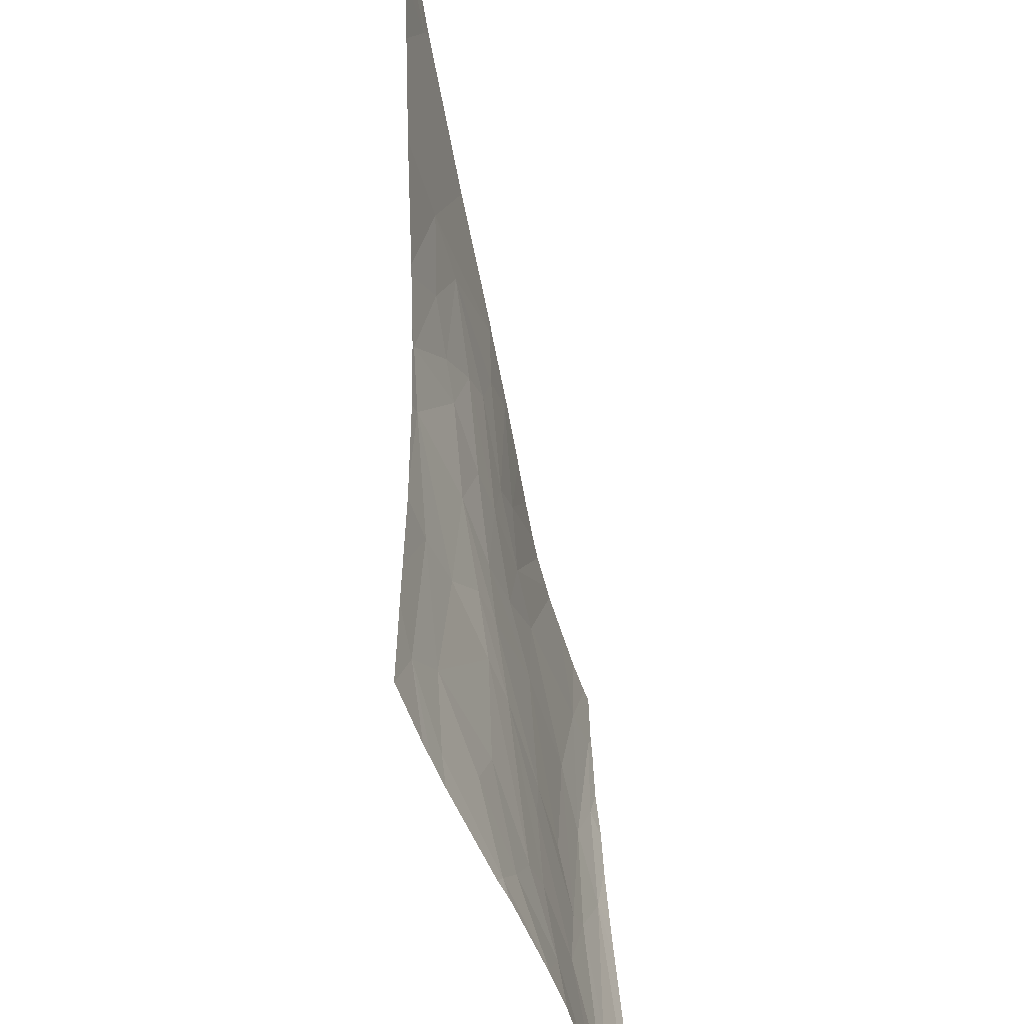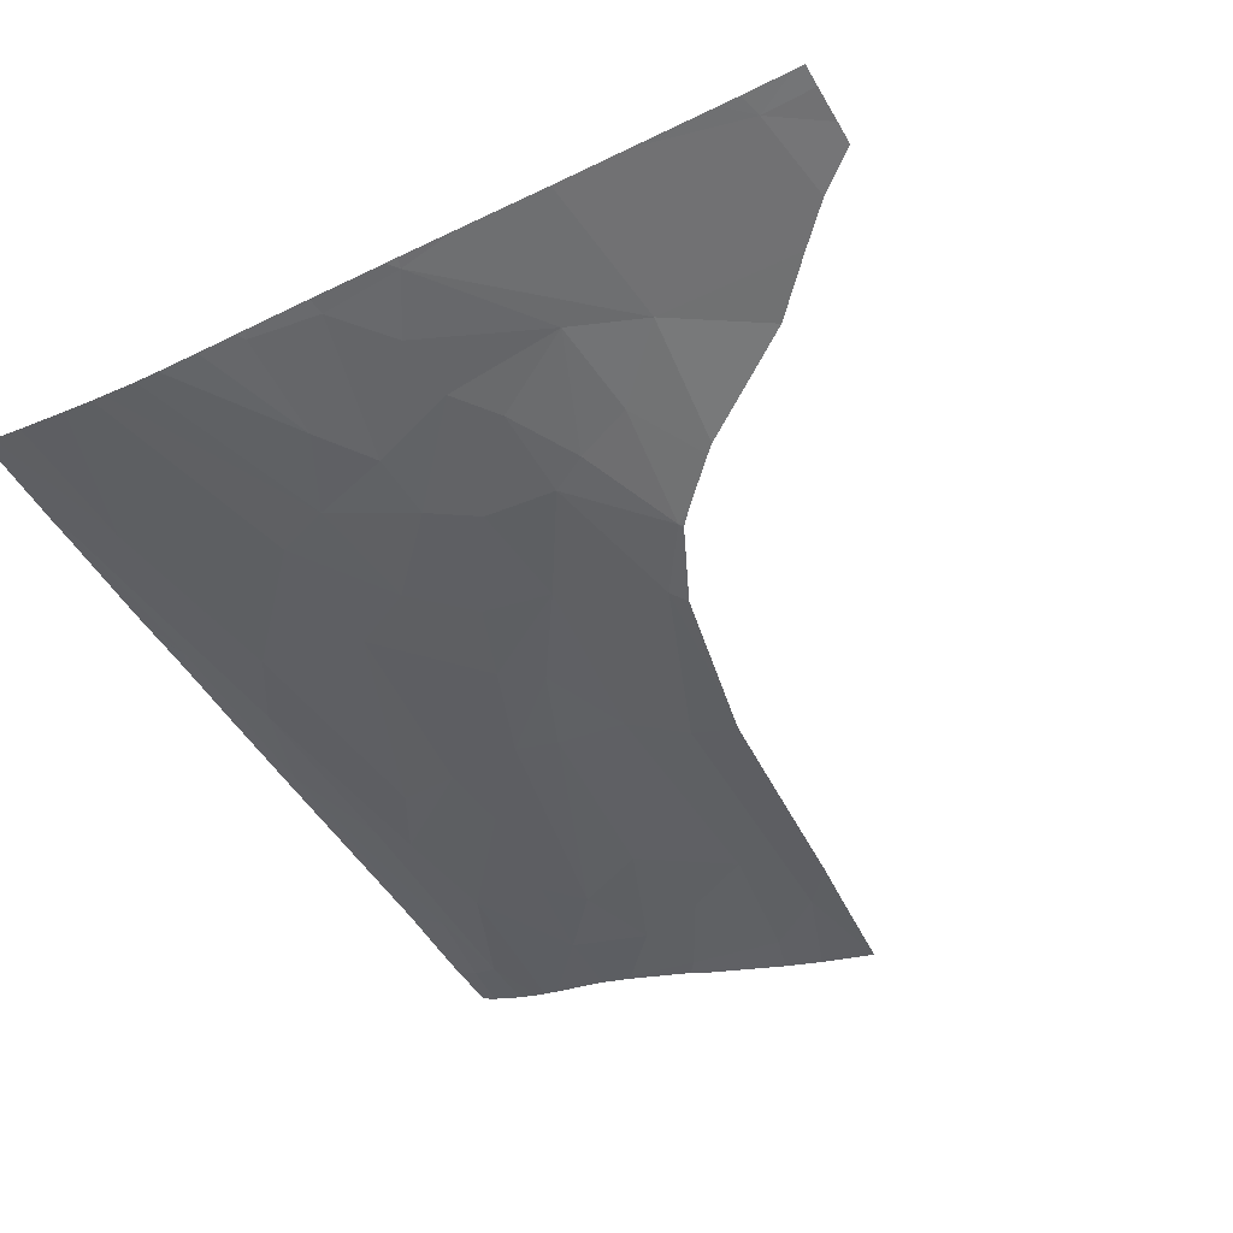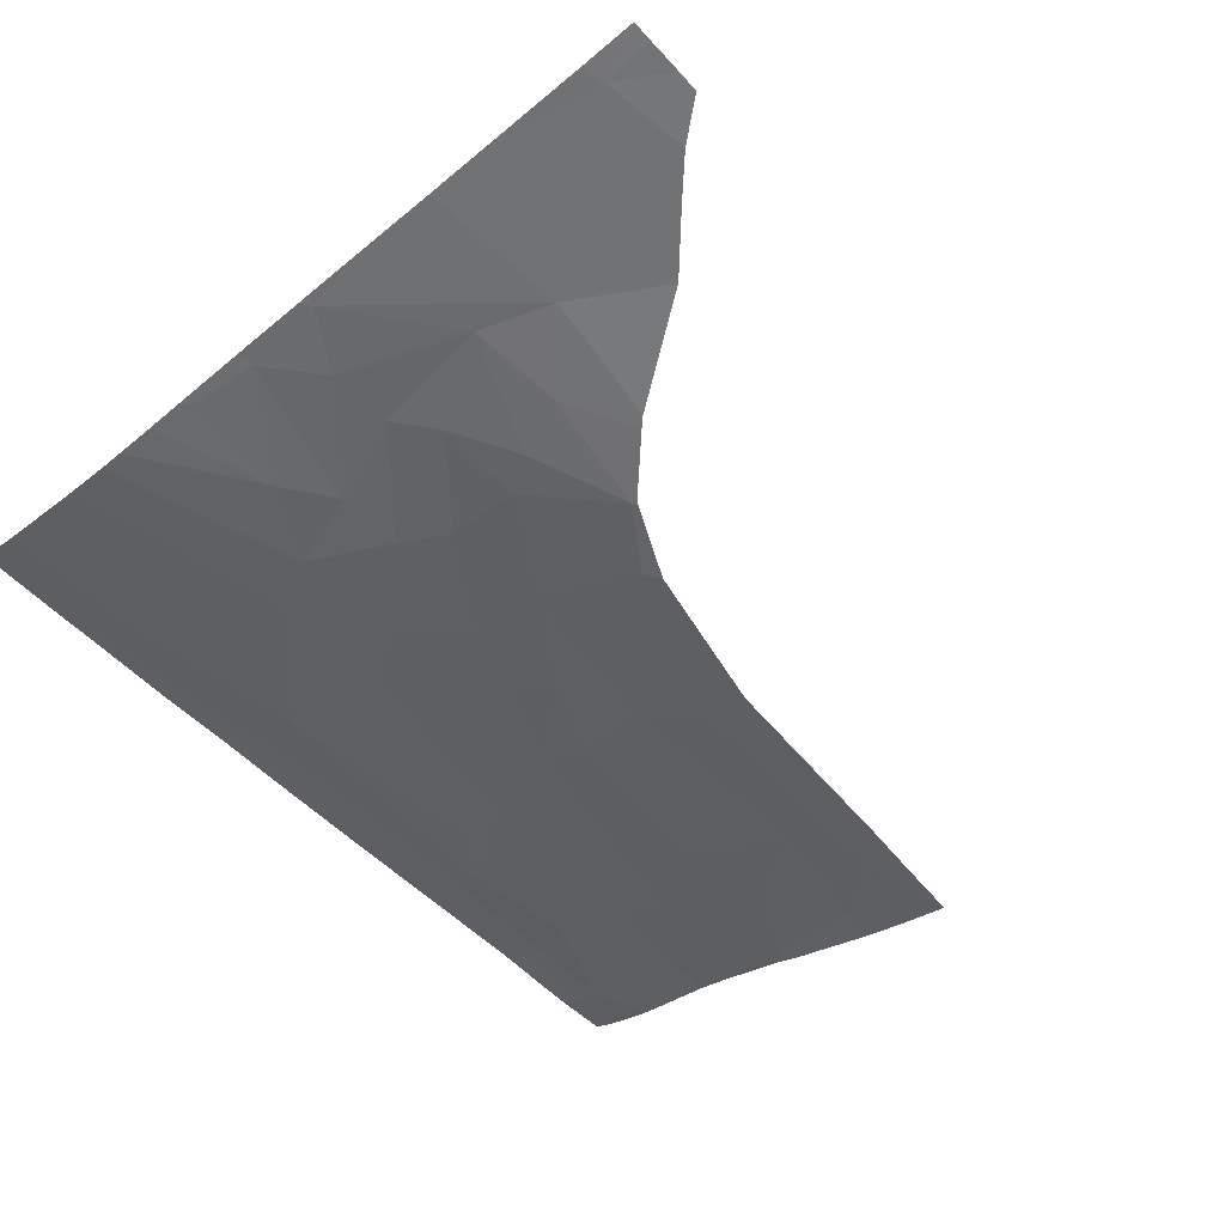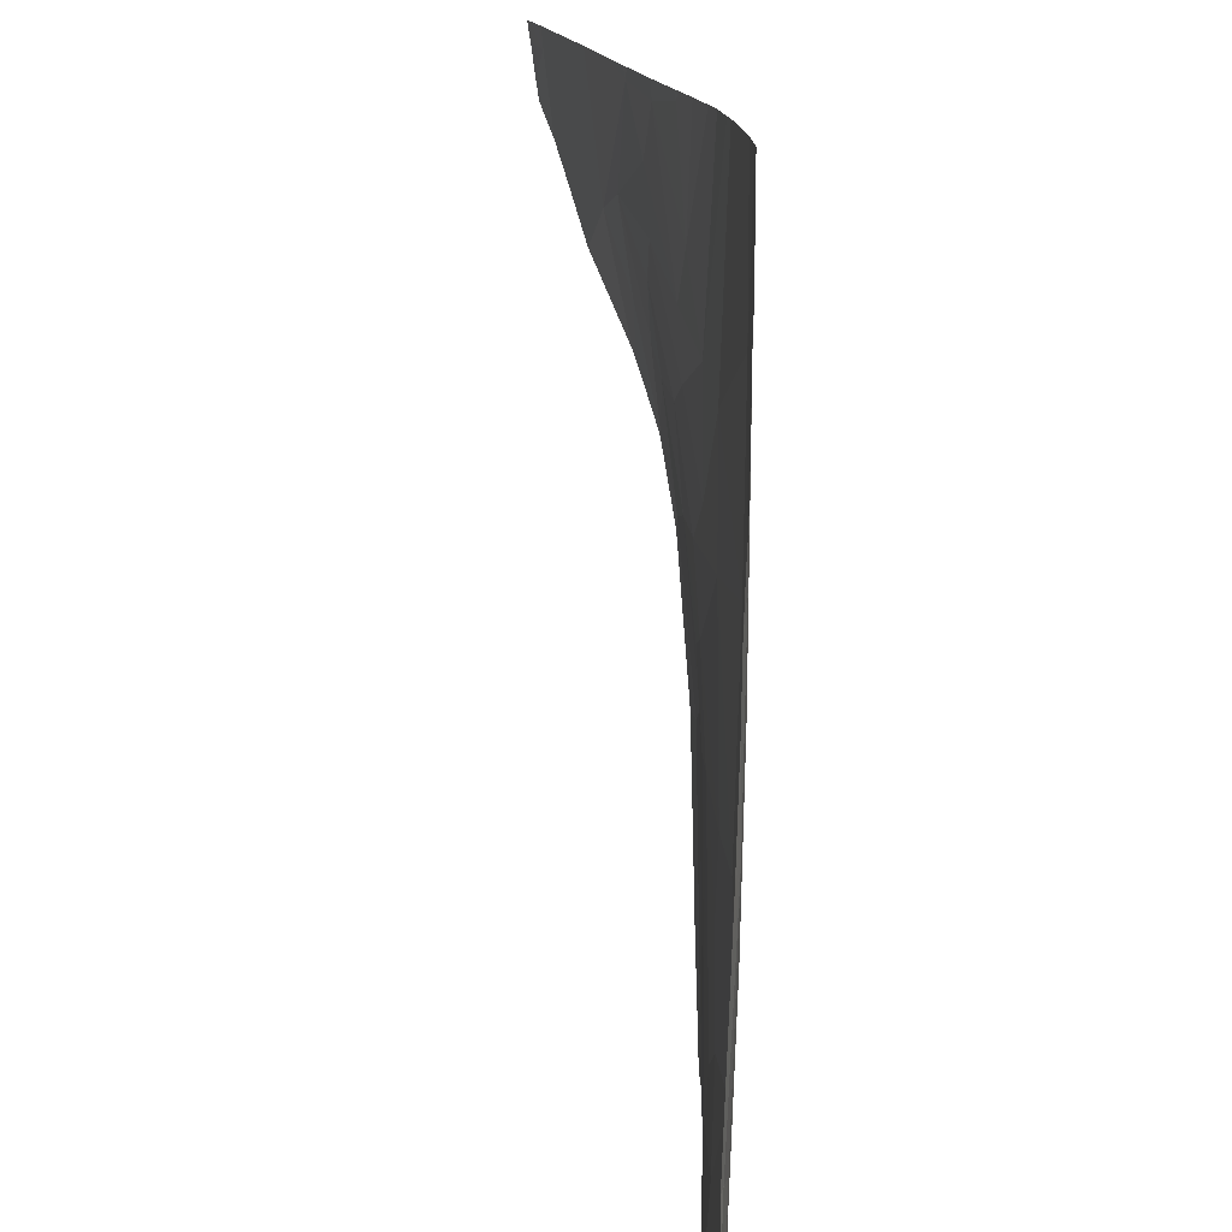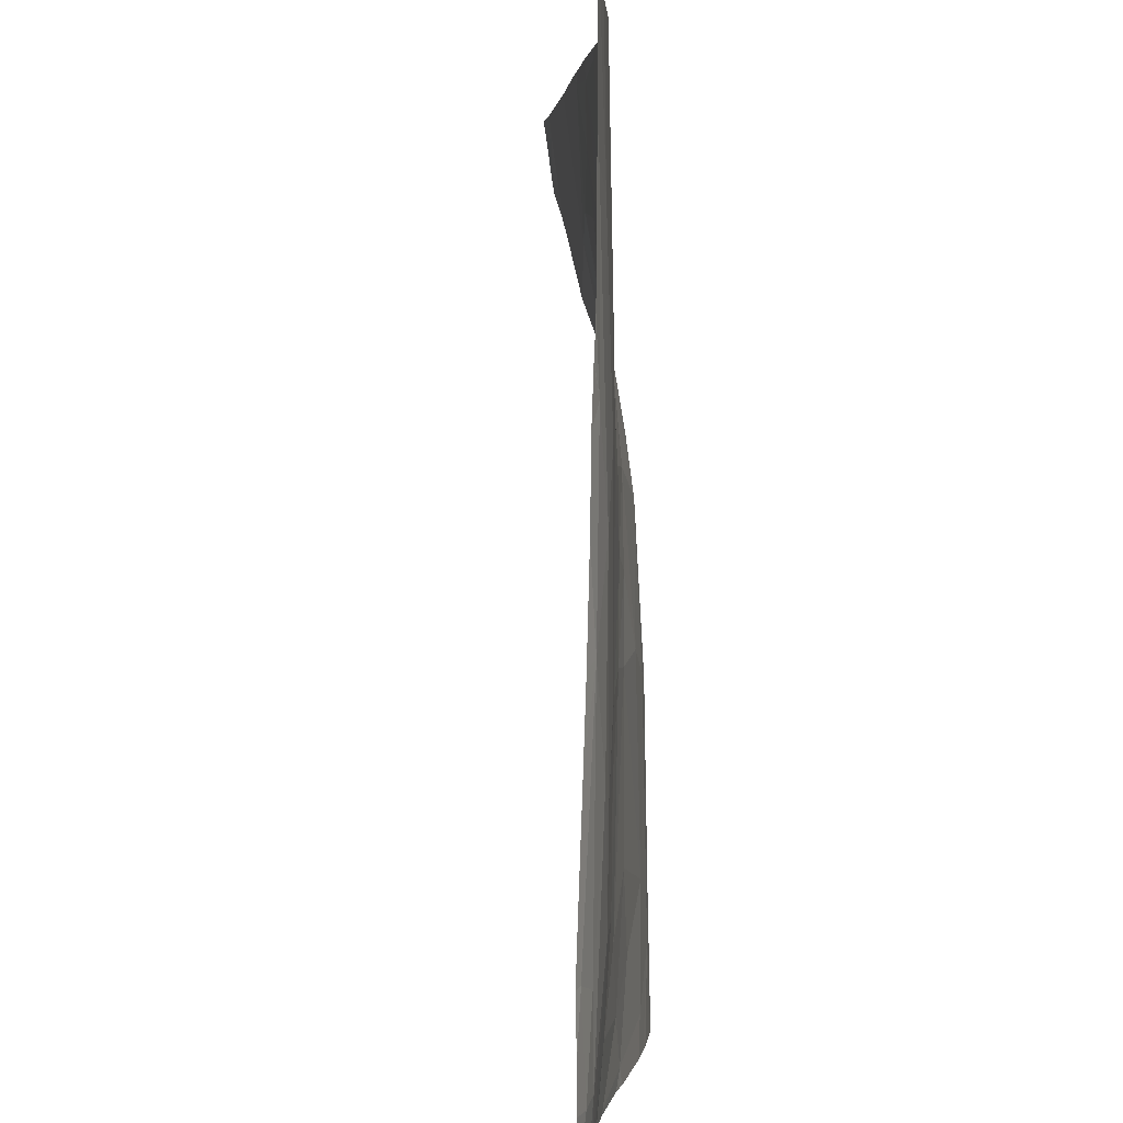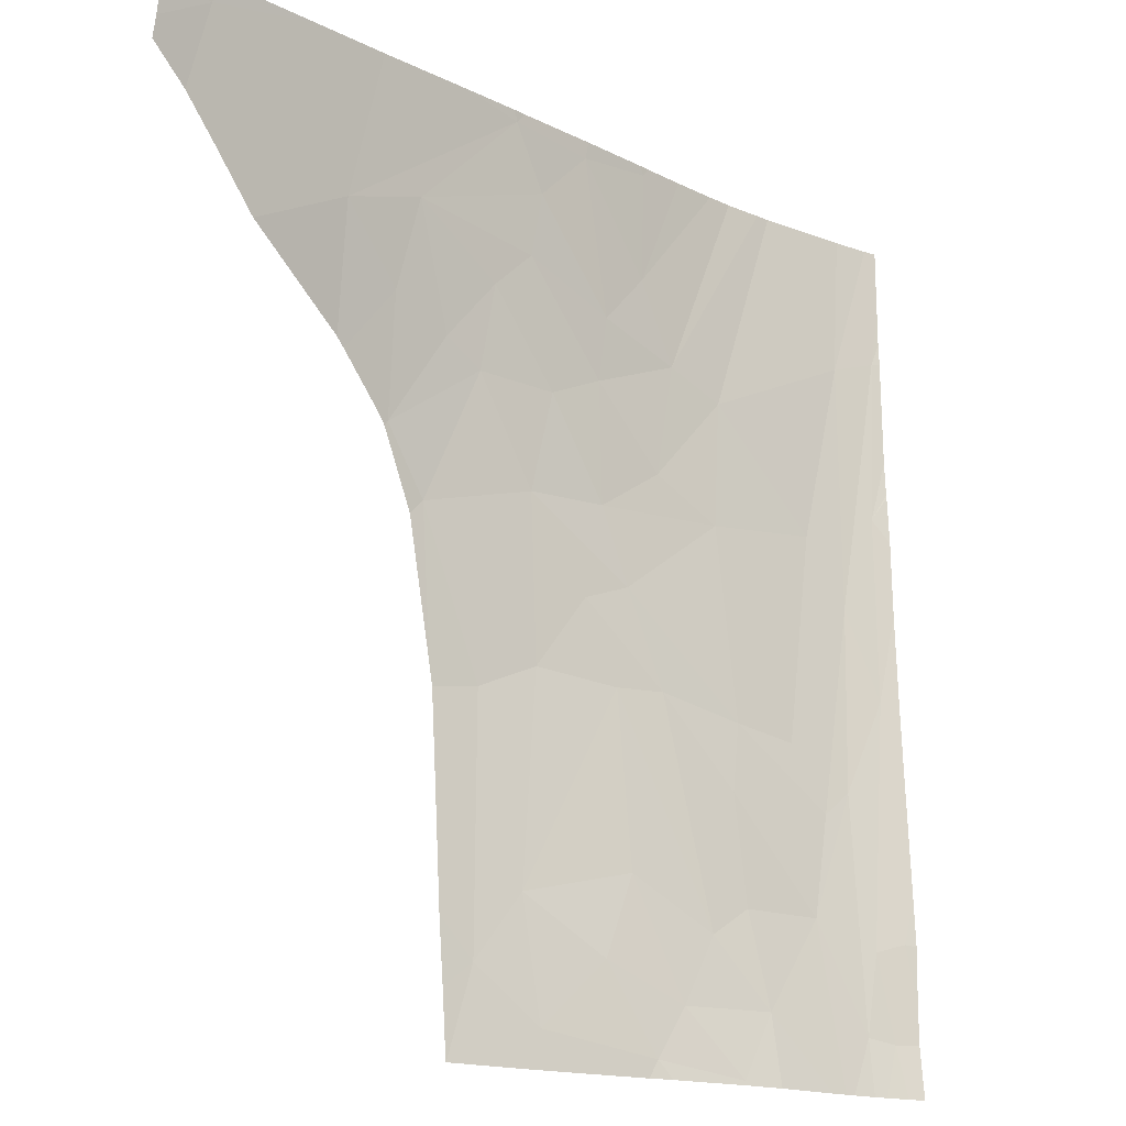
<metadata>
{"format":"obj","ext":"obj","renderer":"f3d","projection":"perspective","resolution":1024,"background":"white","views":[{"elev":-66.9,"azim":-87.7,"up":"+Y"},{"elev":-54.1,"azim":-149.0,"up":"+Z"},{"elev":-57.1,"azim":-136.6,"up":"+Z"},{"elev":16.5,"azim":68.8,"up":"+Y"},{"elev":3.0,"azim":76.9,"up":"+Y"},{"elev":-18.1,"azim":-52.5,"up":"+Y"}]}
</metadata>
<code>
v -22.26 915.4 -121.6
v -17.08 913.3 -121.2
v -22.26 913.4 -121.9
v -21.21 915.4 -121.4
v 23.82 829.7 -120.1
v 16.63 829.7 -122.7
v 26.41 829.7 -119
v 18.91 838.3 -121.7
v 25.23 833.2 -119.4
v 22.29 829.7 -120.7
v 10.31 877.3 -122.7
v -17.08 913.3 -121.2
v -22.26 913.4 -121.9
v 7.104 904.1 -118.8
v 15.97 890.5 -119.2
v 28.89 892.8 -115.6
v 23.33 844.8 -120
v 32.98 914.6 -113.3
v 7.493 883.9 -122.6
v 10.78 876.3 -122.7
v 16.63 829.7 -122.7
v 17.63 915.4 -115.5
v 28.61 872.1 -117
v 25.59 915.4 -114.3
v 22.45 880.8 -118.5
v 16.06 835.9 -122.7
v 6.026 895.3 -120.6
v 5.812 884.9 -122.7
v 19.89 902.4 -116.5
v 16.34 915.4 -115.7
v 14.11 861.5 -122.7
v -18.17 915.4 -121
v 32.11 864.3 -116.2
v 12.01 877.8 -122.3
v 1.709 888.9 -122.7
v -0.5682 901.7 -120.5
v 24.22 865 -119.2
v 0.8271 889.7 -122.7
v 7.212 883.4 -122.7
v 7.04 883.6 -122.7
v 18.91 838.3 -121.7
v 29.29 899 -115
v 15.04 848.6 -122.7
v 25.23 833.2 -119.4
v 16.59 829.7 -122.7
v 1.114 915.4 -118.2
v 25.38 913.7 -114.5
v 31.09 839.7 -116.7
v 20.46 908.6 -115.8
v -14.78 901.7 -122.7
v 30 881.1 -116.1
v -22.26 908.2 -122.7
v 32.51 915.4 -113.3
v 15.5 842 -122.7
v -9.867 896.8 -122.7
v -0.7141 915.4 -118.4
v -22.26 910.2 -122.3
v 12.04 892.8 -119.8
v 16.28 898.7 -117.8
v 10.51 915.4 -116.6
v -6.384 915.4 -119.3
v 16.71 914.4 -115.8
v 23.77 890.4 -117.1
v -18.32 905.2 -122.7
v -16.49 915.4 -120.8
v -14.51 915.4 -120.5
v 18.64 862.3 -121.3
v 13.69 863.4 -122.7
v -21.21 915.4 -121.4
v -16.56 903.5 -122.7
v 36.03 831.4 -114.8
v 36.39 829.7 -114.6
v 37.34 829.7 -114.2
v 35.24 829.7 -115.2
v 63.49 848.3 -104.7
v 63.49 915.4 -106.1
v 45.76 845.7 -111.6
v 28.89 892.8 -115.6
v 23.33 844.8 -120
v 33 873.8 -115.5
v 28.61 872.1 -117
v 63.49 859.7 -105.1
v 51.69 862.1 -110.2
v 63.49 884.1 -105.7
v 62.21 915.4 -106.6
v 37.79 915.4 -112.6
v 61.86 886.4 -106.7
v 58.56 829.7 -106.6
v 32.11 864.3 -116.2
v 63.49 904.3 -106.1
v 54.34 883.2 -109.6
v 43.05 881.8 -112.6
v 24.22 865 -119.2
v 58.76 915.4 -107.8
v 26.41 829.7 -119
v 45.29 863 -112
v 53.9 829.7 -108.2
v 48.53 915.4 -110.6
v 42.22 915.4 -111.9
v 44.51 856.4 -112.1
v 59.82 829.7 -106.1
v 63.49 834.7 -104.6
v 61.85 867.7 -106.5
v 29.29 899 -115
v 63.49 892.6 -106
v 55.42 829.7 -107.7
v 33.59 915.4 -113.2
v 58.59 876.6 -108.2
v 55.39 855.8 -109
v 25.38 913.7 -114.5
v 30 881.1 -116.1
v 37.34 829.7 -114.2
v 63.49 838.8 -104.6
v 32.51 915.4 -113.3
v 53.7 845.7 -109.3
v 41.89 842.9 -112.8
v 61.27 834.6 -105.9
v 33.7 847.6 -115.8
v 36.03 831.4 -114.8
v 63.49 829.7 -104.3
v 53.25 915.4 -109.3
v 49.92 915.4 -110.3
v 63.49 888.9 -105.8
v 44.55 829.7 -111.2
v 32.98 914.6 -113.3
v 43.53 894.2 -112.3
v 62.49 844.1 -105.2
v 47.62 836.5 -110.6
v 63.49 843.9 -104.5
v 58.12 901.4 -108.1
v 58.55 835.1 -107.1
v 22.45 880.8 -118.5
v 44.36 829.7 -111.3
v 33.48 904.1 -113.9
v 48.08 829.7 -109.9
v 59.81 843.1 -106.7
v 63.49 876.6 -105.6
v 36.19 885.4 -114.3
v 37.65 896.5 -113.6
v 36.87 864.6 -114.5
v 63.49 867 -105.3
v 63.49 830.9 -104.4
v 25.23 833.2 -119.4
v 31.09 839.7 -116.7
v 58.01 858.2 -108.1
v 63.49 903.2 -106.1
v 44.33 830.1 -111.3
v 62.58 903 -106.5
v 56.37 829.7 -107.4
v 35.24 829.7 -115.2
v 44.79 915.4 -111.5
v 38.74 836.3 -113.8
v 63.49 905.5 -106.1
v 63.49 889.2 -105.9
v 62.01 829.7 -105.1
v 63.49 908.9 -106.1
g 091_W_Aya_100K_01
f 1 2 3
g 091_W_Aya_100K_01
f 1 4 2
g 091_W_Aya_100K_01
f 7 5 8
g 091_W_Aya_100K_01
f 10 8 5
g 091_W_Aya_100K_01
f 10 6 8
g 091_W_Aya_100K_01
f 7 8 9
g 091_W_Aya_100K_01
f 14 29 59
g 091_W_Aya_100K_01
f 16 59 29
g 091_W_Aya_100K_01
f 58 14 59
g 091_W_Aya_100K_01
f 19 27 58
g 091_W_Aya_100K_01
f 41 54 43
g 091_W_Aya_100K_01
f 44 17 48
g 091_W_Aya_100K_01
f 58 15 19
g 091_W_Aya_100K_01
f 43 31 67
g 091_W_Aya_100K_01
f 12 57 13
g 091_W_Aya_100K_01
f 34 20 11
g 091_W_Aya_100K_01
f 19 28 35
g 091_W_Aya_100K_01
f 64 52 57
g 091_W_Aya_100K_01
f 19 40 28
g 091_W_Aya_100K_01
f 34 37 67
g 091_W_Aya_100K_01
f 61 56 70
g 091_W_Aya_100K_01
f 41 43 67
g 091_W_Aya_100K_01
f 36 35 38
g 091_W_Aya_100K_01
f 36 55 50
g 091_W_Aya_100K_01
f 36 56 46
g 091_W_Aya_100K_01
f 36 46 60
g 091_W_Aya_100K_01
f 44 41 17
g 091_W_Aya_100K_01
f 63 59 16
g 091_W_Aya_100K_01
f 37 33 17
g 091_W_Aya_100K_01
f 38 55 36
g 091_W_Aya_100K_01
f 68 20 34
g 091_W_Aya_100K_01
f 30 22 62
g 091_W_Aya_100K_01
f 14 27 36
g 091_W_Aya_100K_01
f 15 25 34
g 091_W_Aya_100K_01
f 47 53 18
g 091_W_Aya_100K_01
f 36 50 70
g 091_W_Aya_100K_01
f 51 63 16
g 091_W_Aya_100K_01
f 47 24 53
g 091_W_Aya_100K_01
f 61 70 64
g 091_W_Aya_100K_01
f 37 25 23
g 091_W_Aya_100K_01
f 47 62 22
g 091_W_Aya_100K_01
f 17 41 67
g 091_W_Aya_100K_01
f 42 49 47
g 091_W_Aya_100K_01
f 14 58 27
g 091_W_Aya_100K_01
f 17 67 37
g 091_W_Aya_100K_01
f 15 58 59
g 091_W_Aya_100K_01
f 63 25 15
g 091_W_Aya_100K_01
f 37 34 25
g 091_W_Aya_100K_01
f 49 62 47
g 091_W_Aya_100K_01
f 30 62 60
g 091_W_Aya_100K_01
f 42 29 49
g 091_W_Aya_100K_01
f 21 26 41
g 091_W_Aya_100K_01
f 36 60 62
g 091_W_Aya_100K_01
f 14 36 62
g 091_W_Aya_100K_01
f 21 45 26
g 091_W_Aya_100K_01
f 47 22 24
g 091_W_Aya_100K_01
f 12 32 65
g 091_W_Aya_100K_01
f 12 65 66
g 091_W_Aya_100K_01
f 61 64 12
g 091_W_Aya_100K_01
f 66 61 12
g 091_W_Aya_100K_01
f 12 69 32
g 091_W_Aya_100K_01
f 36 70 56
g 091_W_Aya_100K_01
f 63 15 59
g 091_W_Aya_100K_01
f 64 57 12
g 091_W_Aya_100K_01
f 39 40 19
g 091_W_Aya_100K_01
f 11 19 34
g 091_W_Aya_100K_01
f 14 62 49
g 091_W_Aya_100K_01
f 19 35 27
g 091_W_Aya_100K_01
f 36 27 35
g 091_W_Aya_100K_01
f 42 16 29
g 091_W_Aya_100K_01
f 15 34 19
g 091_W_Aya_100K_01
f 11 39 19
g 091_W_Aya_100K_01
f 34 67 31
g 091_W_Aya_100K_01
f 34 31 68
g 091_W_Aya_100K_01
f 49 29 14
g 091_W_Aya_100K_01
f 51 25 63
g 091_W_Aya_100K_01
f 41 26 54
g 091_W_Aya_100K_01
f 73 72 71
g 091_W_Aya_100K_01
f 72 74 71
g 091_W_Aya_100K_01
f 128 152 116
g 091_W_Aya_100K_01
f 128 124 147
g 091_W_Aya_100K_01
f 115 97 128
g 091_W_Aya_100K_01
f 127 136 103
g 091_W_Aya_100K_01
f 127 102 117
g 091_W_Aya_100K_01
f 125 134 110
g 091_W_Aya_100K_01
f 119 95 143
g 091_W_Aya_100K_01
f 119 143 144
g 091_W_Aya_100K_01
f 77 128 116
g 091_W_Aya_100K_01
f 116 118 89
g 091_W_Aya_100K_01
f 136 117 131
g 091_W_Aya_100K_01
f 115 77 100
g 091_W_Aya_100K_01
f 85 156 148
g 091_W_Aya_100K_01
f 119 150 95
g 091_W_Aya_100K_01
f 102 142 117
g 091_W_Aya_100K_01
f 109 96 83
g 091_W_Aya_100K_01
f 80 81 132
g 091_W_Aya_100K_01
f 77 116 140
g 091_W_Aya_100K_01
f 140 81 80
g 091_W_Aya_100K_01
f 145 115 109
g 091_W_Aya_100K_01
f 98 126 139
g 091_W_Aya_100K_01
f 136 145 103
g 091_W_Aya_100K_01
f 116 89 140
g 091_W_Aya_100K_01
f 77 140 100
g 091_W_Aya_100K_01
f 153 148 156
g 091_W_Aya_100K_01
f 148 108 130
g 091_W_Aya_100K_01
f 152 119 144
g 091_W_Aya_100K_01
f 130 126 122
g 091_W_Aya_100K_01
f 138 111 78
g 091_W_Aya_100K_01
f 131 88 149
g 091_W_Aya_100K_01
f 82 127 103
g 091_W_Aya_100K_01
f 141 103 137
g 091_W_Aya_100K_01
f 118 79 89
g 091_W_Aya_100K_01
f 136 131 145
g 091_W_Aya_100K_01
f 92 96 80
g 091_W_Aya_100K_01
f 141 82 103
g 091_W_Aya_100K_01
f 87 148 146
g 091_W_Aya_100K_01
f 87 146 105
g 091_W_Aya_100K_01
f 80 111 92
g 091_W_Aya_100K_01
f 128 147 152
g 091_W_Aya_100K_01
f 154 87 105
g 091_W_Aya_100K_01
f 109 100 96
g 091_W_Aya_100K_01
f 155 101 117
g 091_W_Aya_100K_01
f 139 78 104
g 091_W_Aya_100K_01
f 83 92 91
g 091_W_Aya_100K_01
f 125 114 107
g 091_W_Aya_100K_01
f 82 75 127
g 091_W_Aya_100K_01
f 85 130 94
g 091_W_Aya_100K_01
f 152 144 118
g 091_W_Aya_100K_01
f 142 155 117
g 091_W_Aya_100K_01
f 109 83 91
g 091_W_Aya_100K_01
f 117 88 131
g 091_W_Aya_100K_01
f 94 130 121
g 091_W_Aya_100K_01
f 100 140 96
g 091_W_Aya_100K_01
f 117 101 88
g 091_W_Aya_100K_01
f 109 115 100
g 091_W_Aya_100K_01
f 138 78 139
g 091_W_Aya_100K_01
f 99 151 139
g 091_W_Aya_100K_01
f 129 113 127
g 091_W_Aya_100K_01
f 127 113 102
g 091_W_Aya_100K_01
f 154 123 87
g 091_W_Aya_100K_01
f 83 96 92
g 091_W_Aya_100K_01
f 108 109 91
g 091_W_Aya_100K_01
f 90 146 148
g 091_W_Aya_100K_01
f 119 152 147
g 091_W_Aya_100K_01
f 127 117 136
g 091_W_Aya_100K_01
f 147 133 112
g 091_W_Aya_100K_01
f 145 131 115
g 091_W_Aya_100K_01
f 149 115 131
g 091_W_Aya_100K_01
f 98 122 126
g 091_W_Aya_100K_01
f 92 138 126
g 091_W_Aya_100K_01
f 97 135 128
g 091_W_Aya_100K_01
f 147 124 133
g 091_W_Aya_100K_01
f 139 104 134
g 091_W_Aya_100K_01
f 145 109 108
g 091_W_Aya_100K_01
f 130 108 91
g 091_W_Aya_100K_01
f 85 76 156
g 091_W_Aya_100K_01
f 89 93 81
g 091_W_Aya_100K_01
f 91 92 126
g 091_W_Aya_100K_01
f 126 138 139
g 091_W_Aya_100K_01
f 87 108 148
g 091_W_Aya_100K_01
f 134 104 110
g 091_W_Aya_100K_01
f 142 120 155
g 091_W_Aya_100K_01
f 103 87 84
g 091_W_Aya_100K_01
f 80 132 111
g 091_W_Aya_100K_01
f 103 145 108
g 091_W_Aya_100K_01
f 98 139 151
g 091_W_Aya_100K_01
f 107 86 134
g 091_W_Aya_100K_01
f 107 134 125
g 091_W_Aya_100K_01
f 103 84 137
g 091_W_Aya_100K_01
f 152 118 116
g 091_W_Aya_100K_01
f 92 111 138
g 091_W_Aya_100K_01
f 123 84 87
g 091_W_Aya_100K_01
f 99 134 86
g 091_W_Aya_100K_01
f 91 126 130
g 091_W_Aya_100K_01
f 90 148 153
g 091_W_Aya_100K_01
f 89 81 140
g 091_W_Aya_100K_01
f 85 148 130
g 091_W_Aya_100K_01
f 99 139 134
g 091_W_Aya_100K_01
f 144 79 118
g 091_W_Aya_100K_01
f 115 106 97
g 091_W_Aya_100K_01
f 149 106 115
g 091_W_Aya_100K_01
f 75 129 127
g 091_W_Aya_100K_01
f 147 112 119
g 091_W_Aya_100K_01
f 115 128 77
g 091_W_Aya_100K_01
f 96 140 80
g 091_W_Aya_100K_01
f 87 103 108
g 091_W_Aya_100K_01
f 130 122 121
g 091_W_Aya_100K_01
f 128 135 124

</code>
